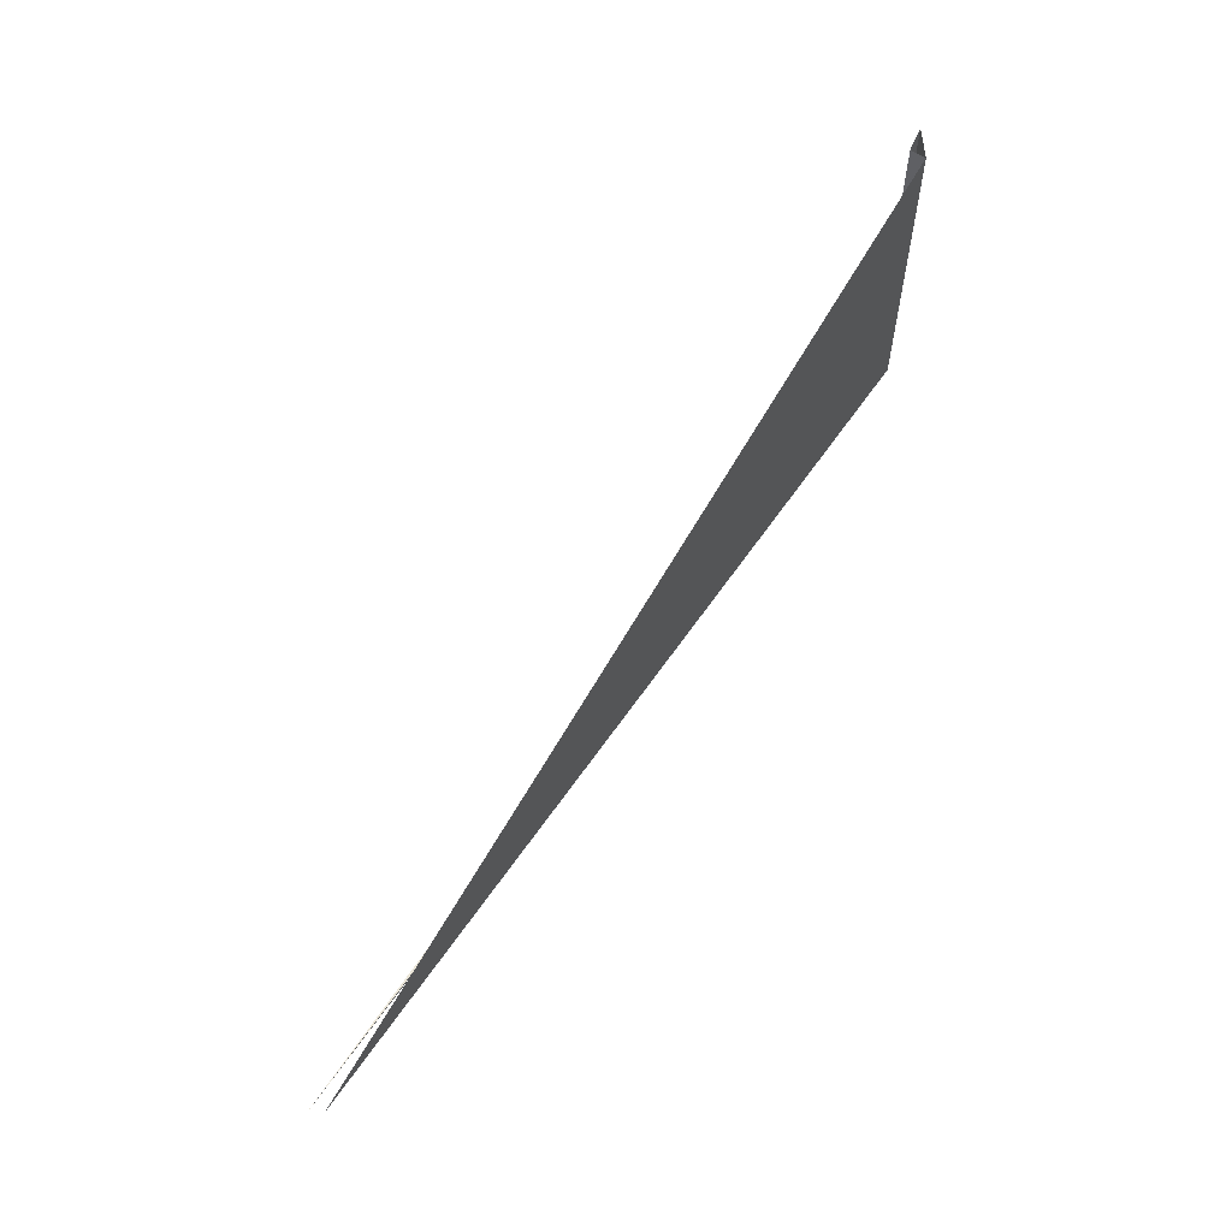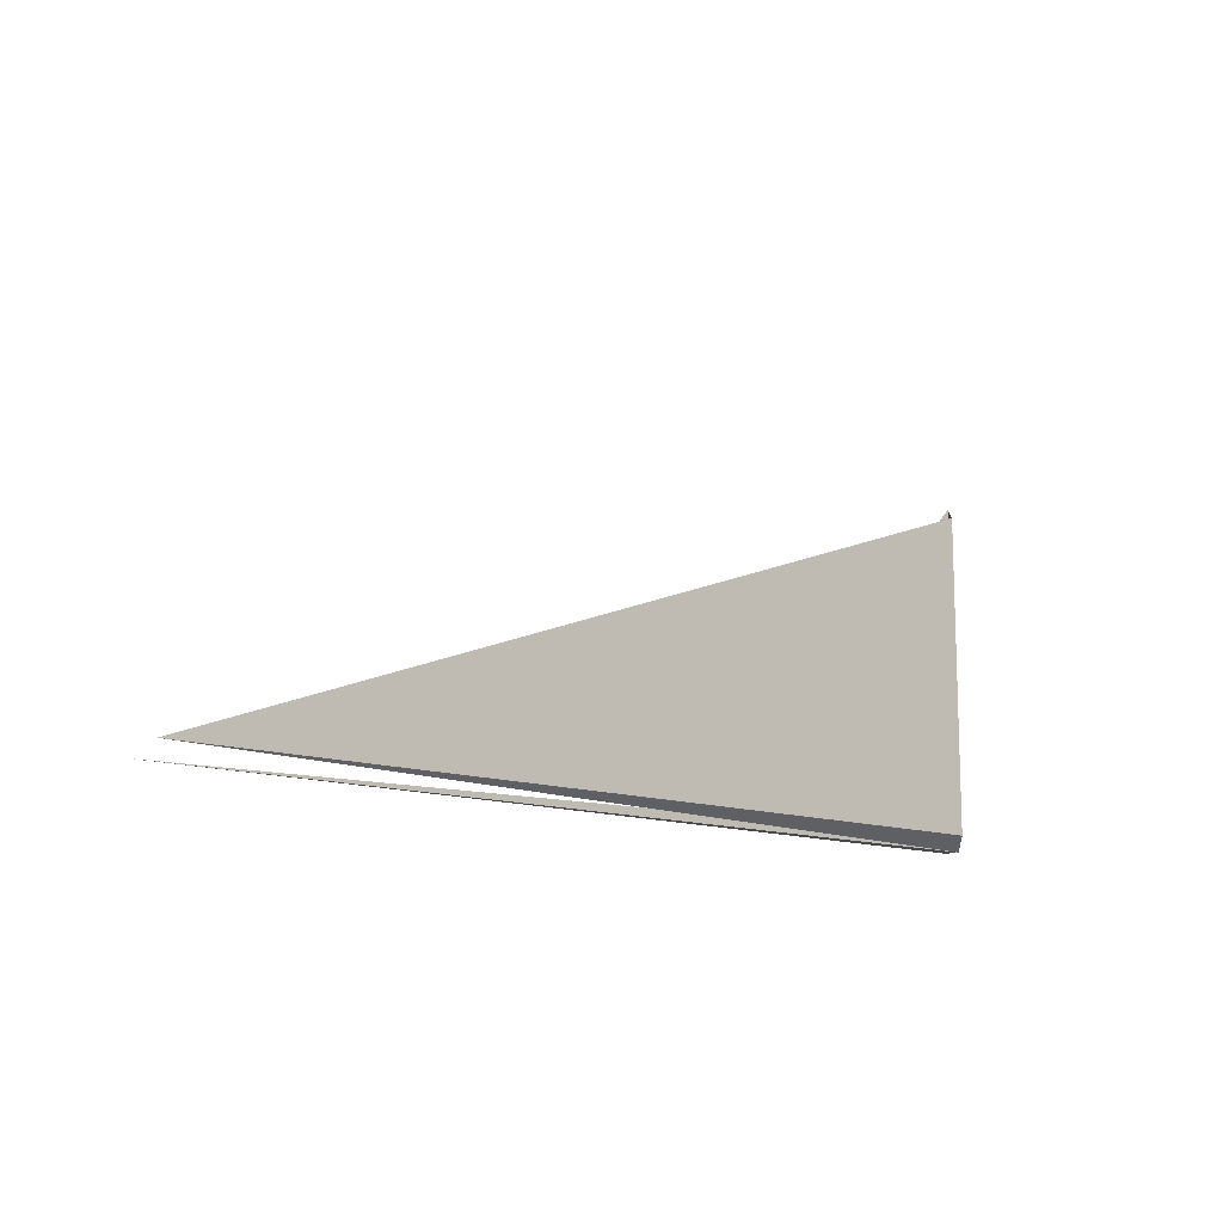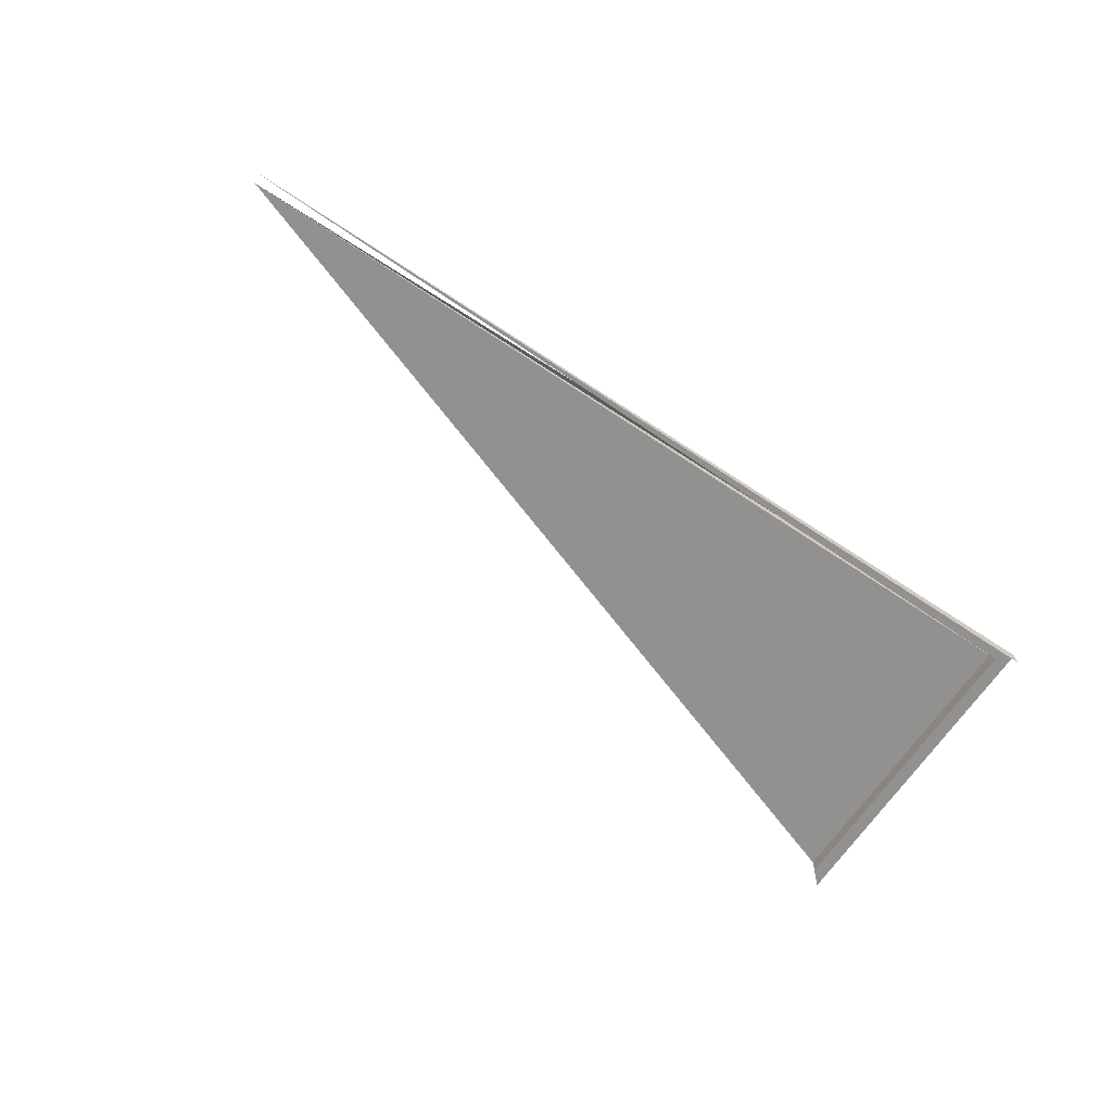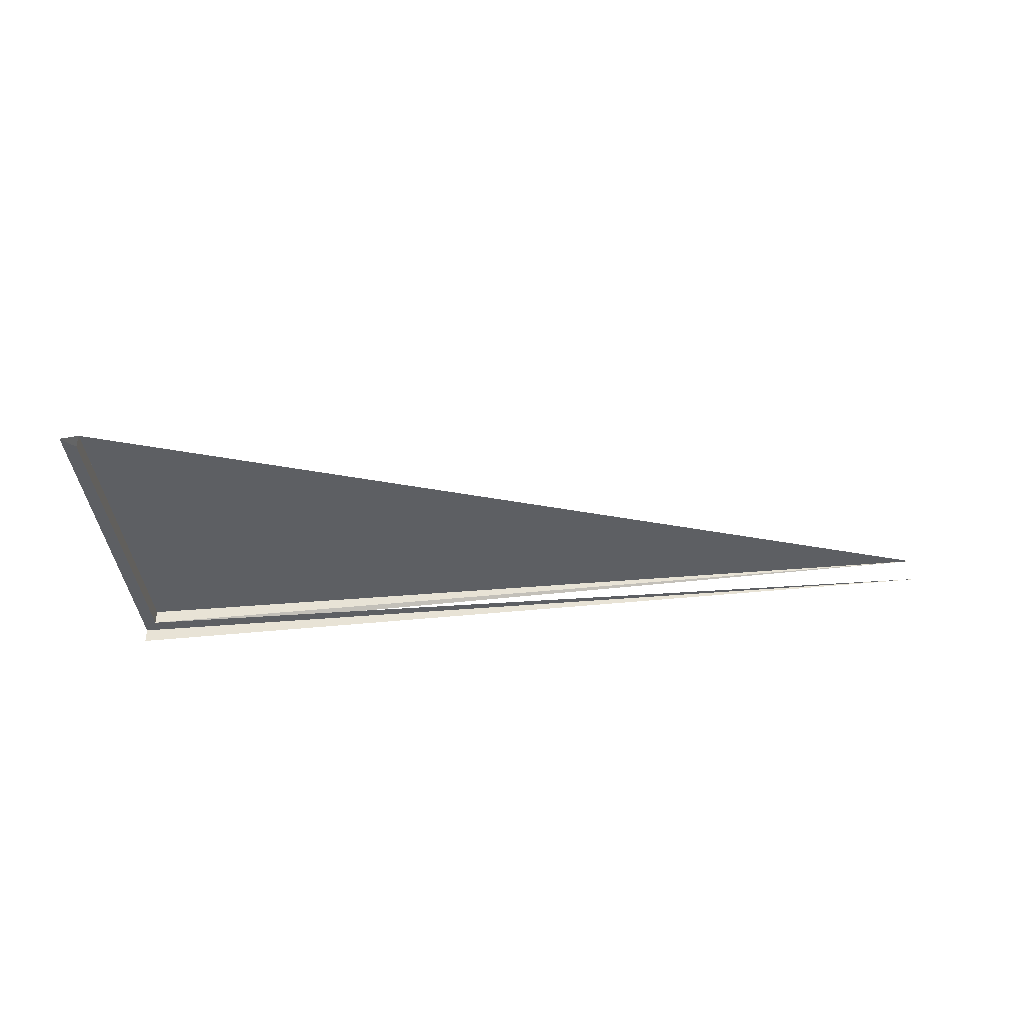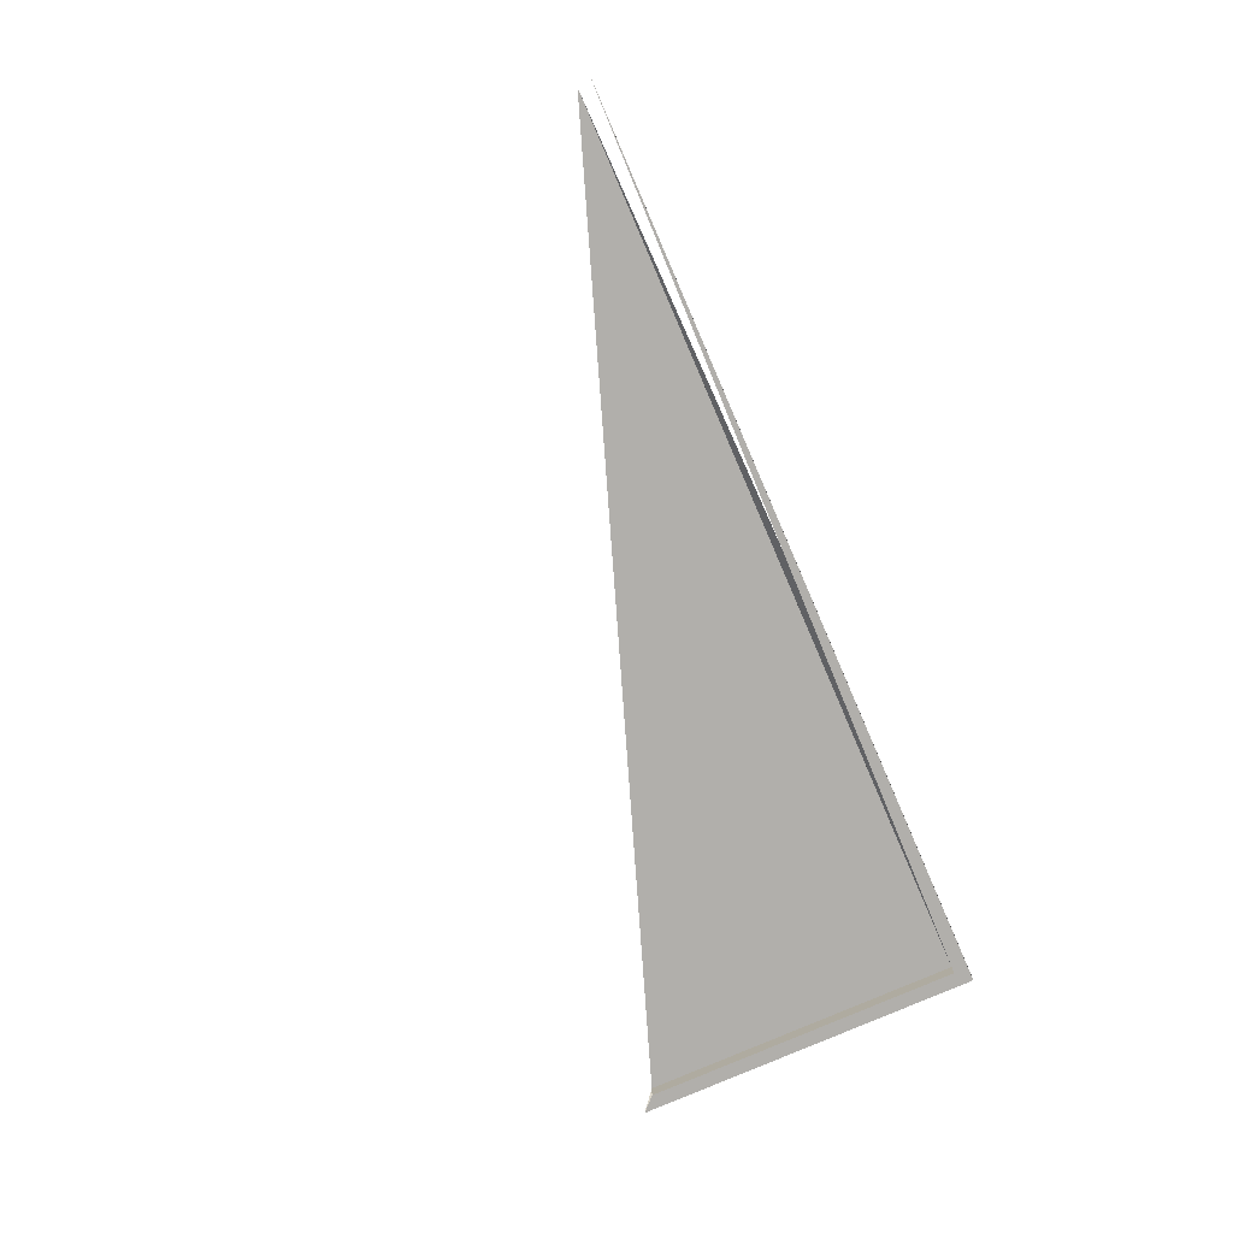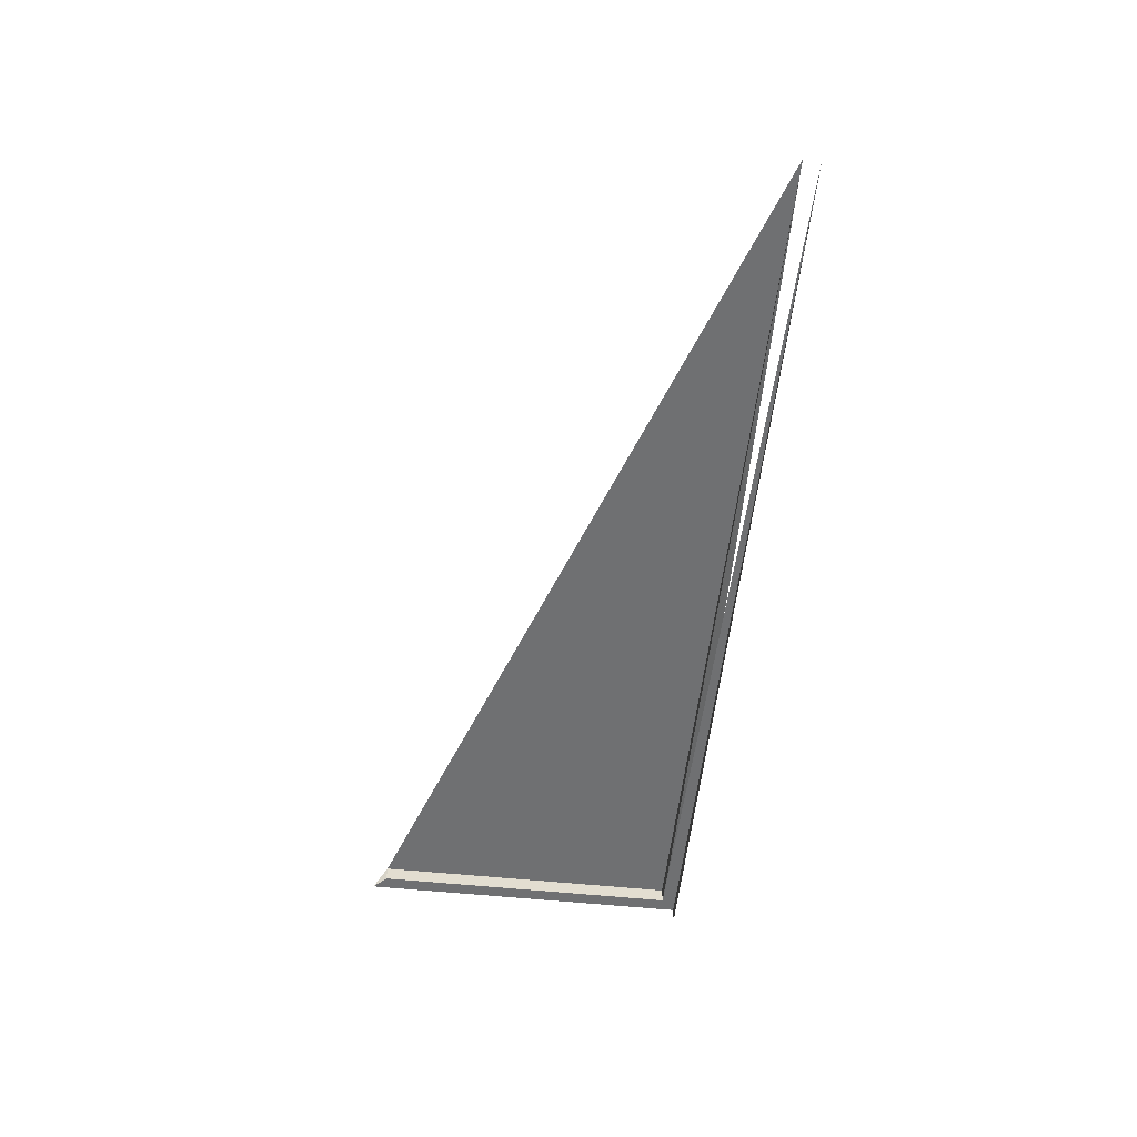
<metadata>
{"format":"obj","ext":"obj","renderer":"f3d","projection":"perspective","resolution":1024,"background":"white","views":[{"elev":61.2,"azim":124.3,"up":"+Z"},{"elev":-12.0,"azim":136.7,"up":"+Z"},{"elev":-66.1,"azim":146.3,"up":"+Y"},{"elev":-40.3,"azim":6.3,"up":"+Y"},{"elev":-78.2,"azim":113.5,"up":"+Y"},{"elev":-54.8,"azim":83.7,"up":"+Y"}]}
</metadata>
<code>
v -0.1461 -0.1719 0.7164
v -0.1461 -0.1719 0.6618
v -0.1439 -0.1693 0.7142
v -0.1439 -0.1719 0.7142
v 0.001202 -0.1719 0.6618
v -0.1439 -0.1693 0.6641
v -0.1439 -0.1719 0.6641
v -0.001036 -0.1693 0.6641
v -0.1461 -0.1744 0.6618
f 3 2 1
f 1 2 3
f 1 4 2
f 2 4 1
f 2 3 6
f 6 3 2
f 2 4 7
f 7 4 2
f 3 8 6
f 6 8 3
f 7 3 6
f 6 3 7
f 8 2 6
f 6 2 8
f 3 7 4
f 4 7 3
f 2 7 5
f 5 7 2
f 8 7 6
f 6 7 8
f 5 9 2
f 2 9 5

</code>
